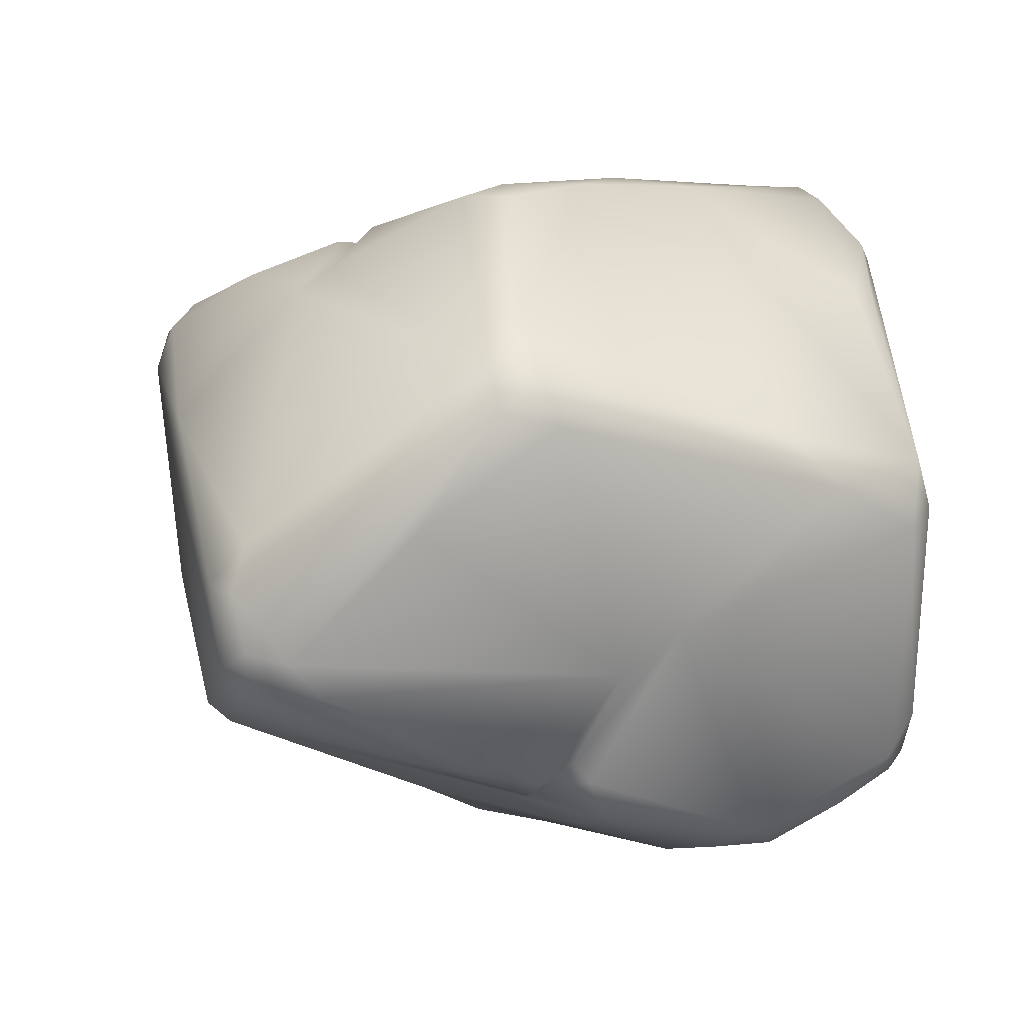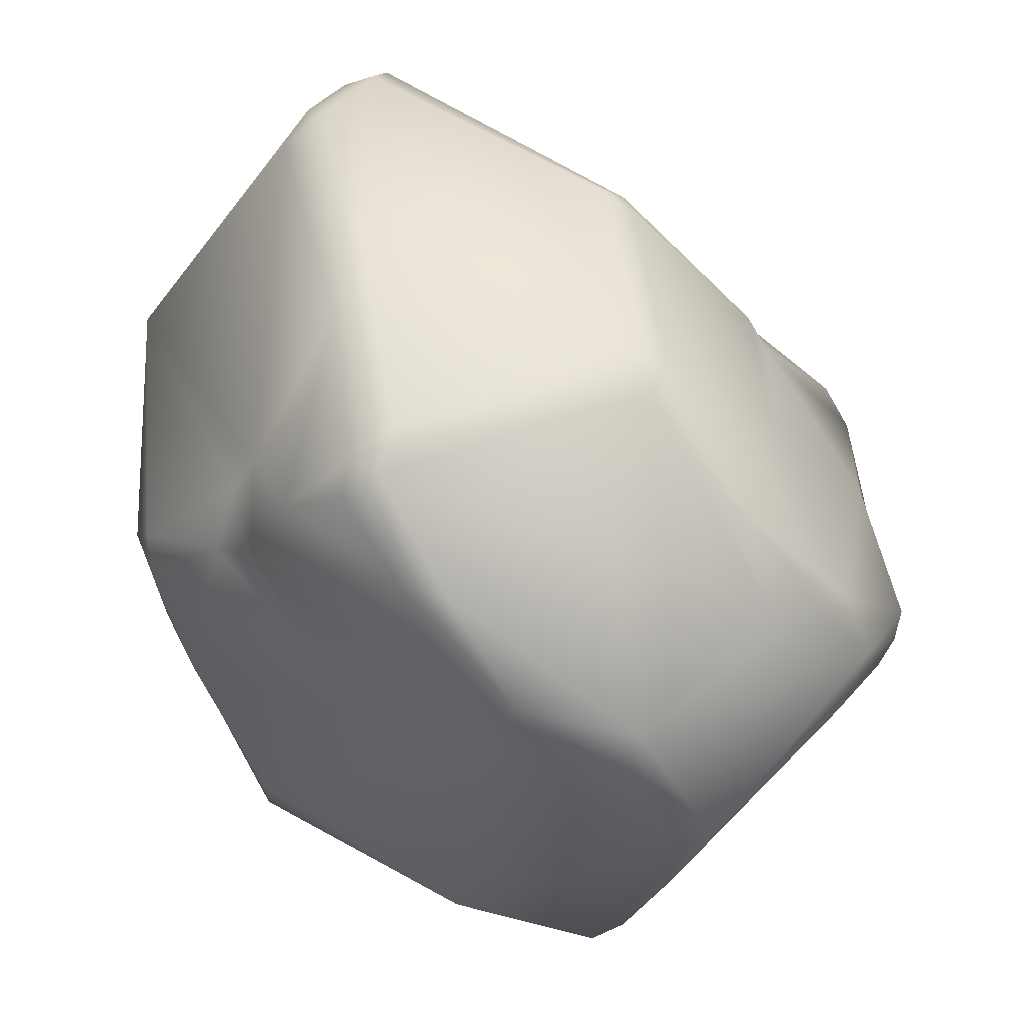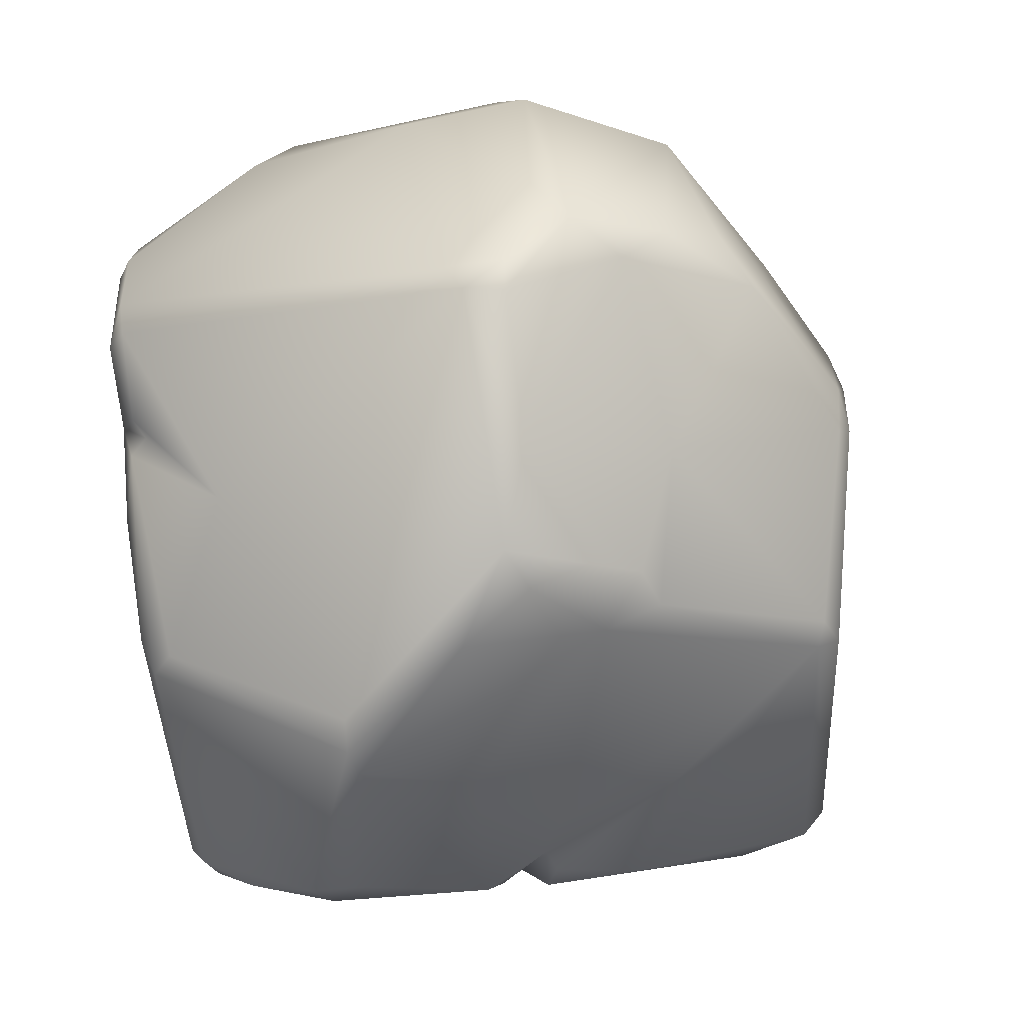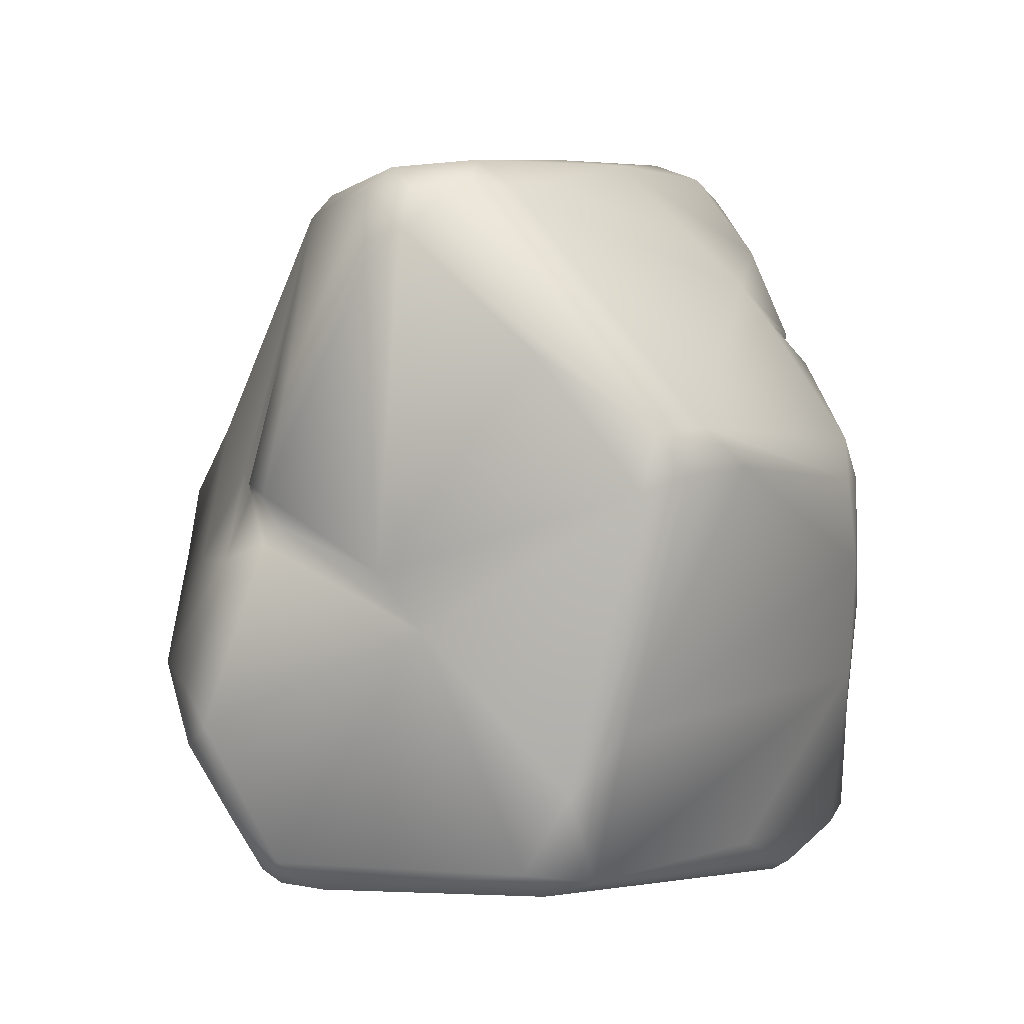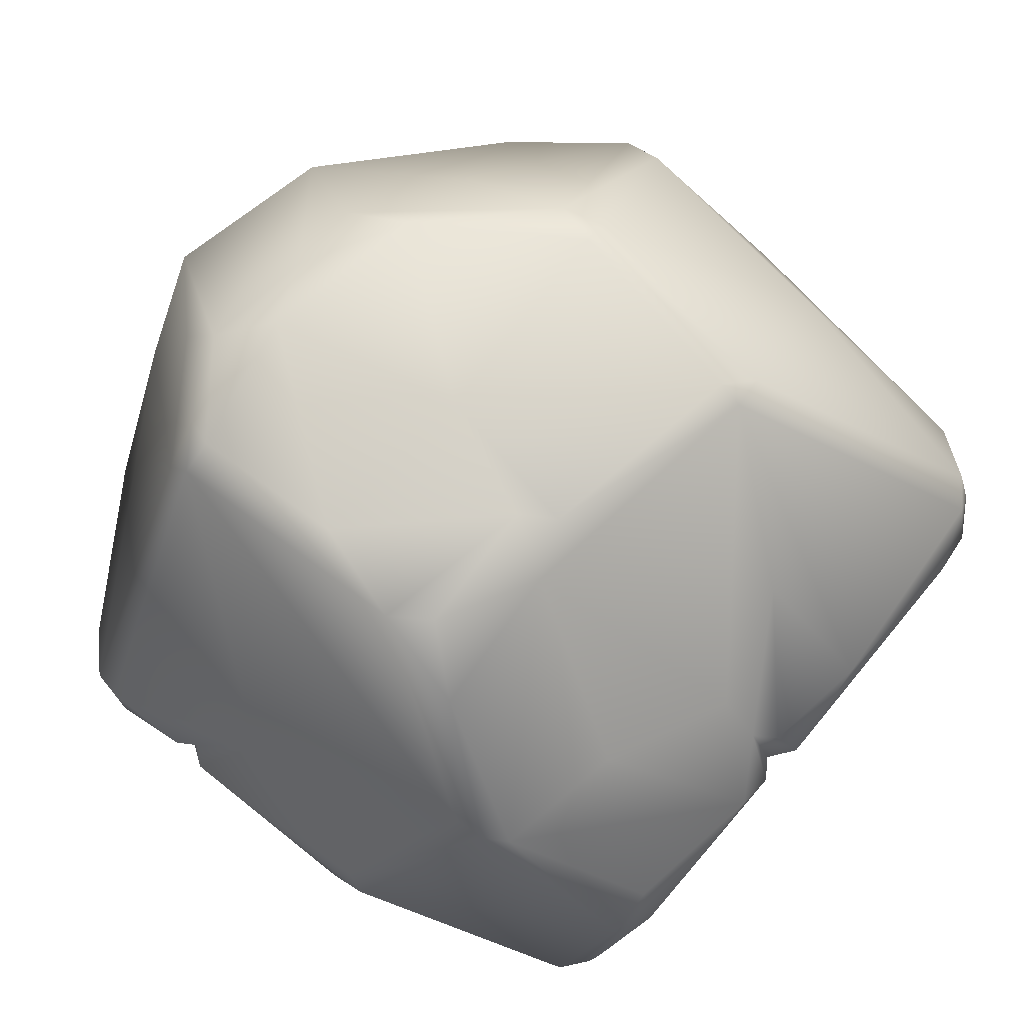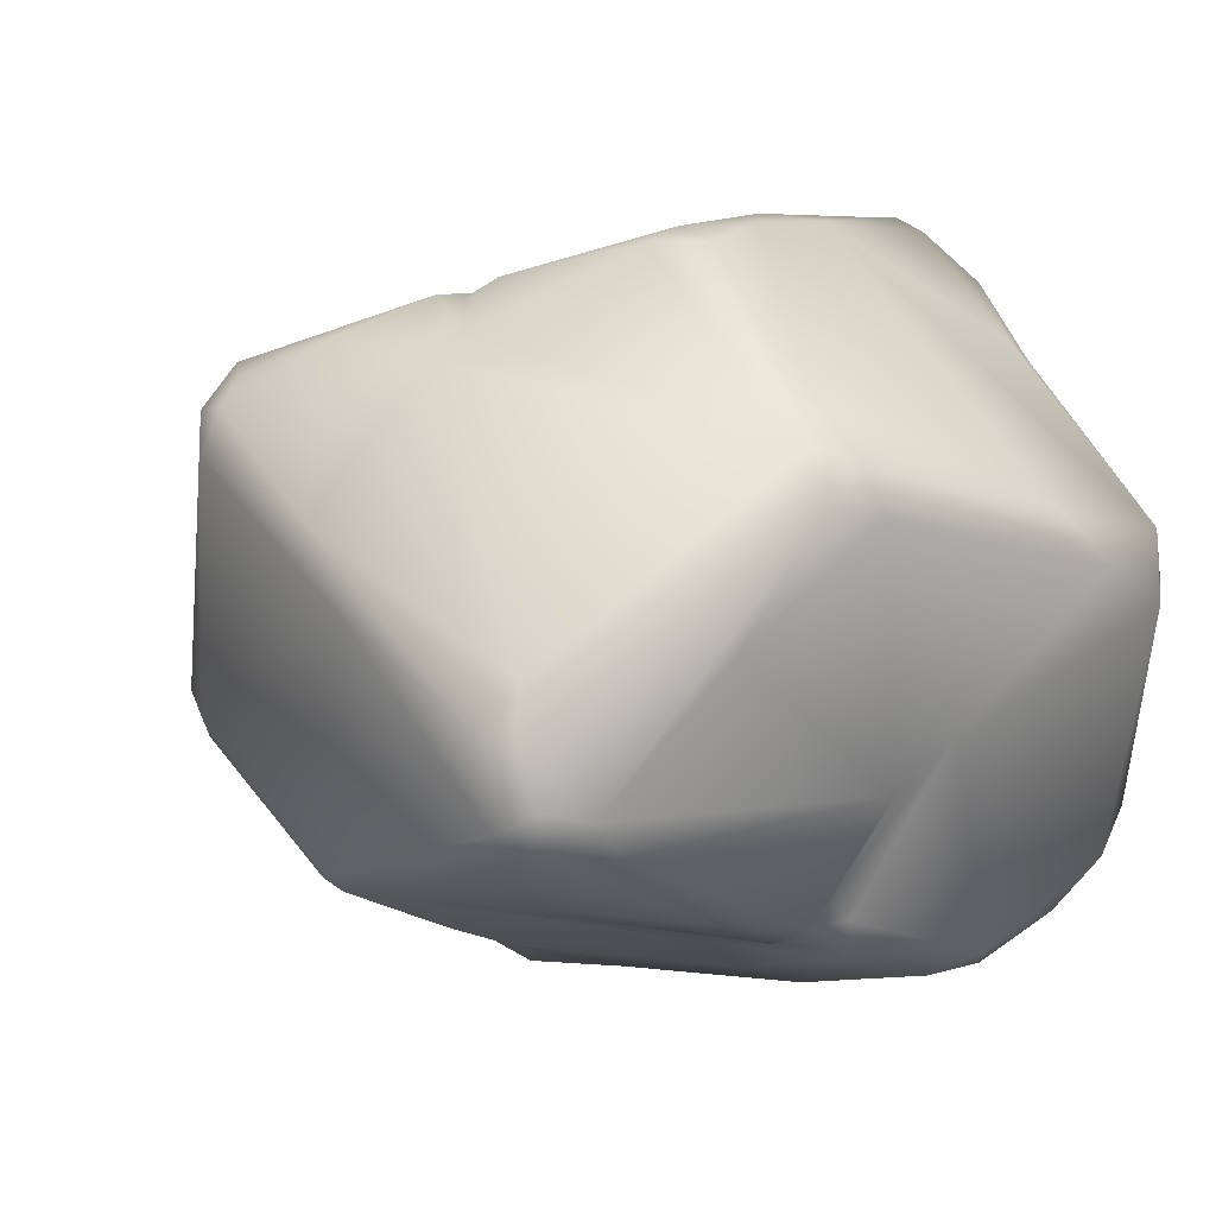
<metadata>
{"format":"obj","ext":"obj","renderer":"f3d","projection":"perspective","resolution":1024,"background":"white","views":[{"elev":7.4,"azim":-94.3,"up":"+Z"},{"elev":61.8,"azim":52.8,"up":"+Y"},{"elev":-62.7,"azim":97.4,"up":"+Z"},{"elev":-3.6,"azim":-87.8,"up":"+Y"},{"elev":-62.0,"azim":152.0,"up":"+Z"},{"elev":9.5,"azim":-118.7,"up":"+Z"}]}
</metadata>
<code>
o rock1
v -234.1 4.005 83.85
v -238.6 26.5 99.77
v -251.7 12.66 84.06
v -255.7 13.55 96.42
v -227 21.73 95.84
v -254.1 5.883 95.03
v -248.4 14.97 82.21
v -245.1 1.376 100.4
v -236.6 27.29 88.61
v -234.7 14.38 78.6
v -226 5.633 96.58
v -233.2 0.6473 97.57
v -242.2 25.44 84.2
v -253.3 24.14 92.21
v -255.4 14.14 97.94
v -231.8 0.9169 86.62
v -233.7 25.27 98.93
v -249.2 0.6972 83.03
v -227.5 19.51 85.78
v -251.5 -0.02133 93.09
v -252.6 0.7878 92.45
v -225.7 17.9 85.93
v -246.5 16.23 104
v -249.2 5.115 80.34
v -240.5 24.13 101
v -254.5 21.56 87.13
v -227.8 0.9535 93.7
v -253.4 25 87.93
v -239.5 1.338 82.38
v -243.6 22.33 100.4
v -224.8 11.8 95.5
v -241.6 20.08 102.2
v -250.3 1.018 83.7
v -236.3 15.09 78.48
v -230.5 19.76 99.74
v -242 7.801 78.35
v -252.9 25.34 90.83
v -240.6 1.887 103.9
v -229.6 0.2421 88.43
v -250.3 5.761 81.09
v -239.7 0.4847 102.1
v -226.9 15.43 82.81
v -252.6 17.45 84.2
v -247.6 14.64 104
v -224.4 15.33 95.83
v -243.4 25.96 84.73
v -226.6 5.657 97.83
v -247.9 19.41 83.44
v -231.8 15.47 80.65
v -239.4 0.1188 83.62
v -239 27.96 97.28
v -233 0.7151 86.02
v -239.2 17.43 80.16
v -251.9 0.4946 94.82
v -244.6 26.81 95.83
v -228.1 0.8837 88.92
v -243.5 10.41 104.7
v -252.3 13.8 83.4
v -249.2 7.176 80.2
v -237.5 18.93 81.02
v -241.5 0.1391 101.6
v -230 22.55 98.82
v -238.8 19.47 80.91
v -235.4 25.28 99.91
v -234 0.1101 97.09
v -251.9 12.09 83.39
v -225.9 7.011 98.22
v -240.4 0.5671 82.63
v -253.9 24.55 90.65
v -227.4 21.17 87.57
v -251.1 14.29 82.74
v -243.3 7.669 104.4
v -230.4 6.11 101.3
v -231.9 24.84 93.29
v -255.8 15.56 96.94
v -240 4.478 104.4
v -230.3 6.942 101.6
v -242 0.504 102.2
v -243 8.07 78.44
v -255 22.63 88.37
v -245.5 11.71 104.5
v -225 16.54 87.86
v -252.9 11.08 87.41
v -226.3 13.3 84.14
v -240 2.555 104.4
v -226.2 15.47 83.82
v -228.4 0.2867 92.46
v -246.3 26.69 93.46
v -232.8 0.1673 88.1
v -236.2 26.83 87.75
v -241.2 20.83 102.3
v -243.1 25.13 83.92
v -253.3 14.64 99.93
v -238 27.55 98.68
v -253.8 24.14 87.06
v -253.4 3.446 93.99
v -228.9 0.9098 88.02
v -253 9.011 89
v -232.5 1.287 86.45
v -235.1 27.03 89.12
v -253.4 5.574 95.9
v -245 11.94 80.1
v -235.7 0.01114 86
v -239.2 27.32 98.91
v -251.1 11.61 81.91
v -226.8 13.98 83.01
v -226.7 20.29 96.73
v -242.9 19.47 102.9
v -237.9 16.85 102.1
v -230.2 24.13 88.34
v -224.1 16.5 94.58
v -250.2 13.98 82.68
v -249.8 2.638 81.93
v -255.1 15.81 98.52
v -228.3 23 89.59
v -246 14.79 104.5
v -254.3 24.09 88.64
v -255.5 18.29 92.86
v -238.3 12.44 78.42
v -243.8 21.14 101.3
v -234.1 20.52 83.72
v -227.6 0.8504 92.05
v -250.1 0.06606 85.28
v -249 0.2082 83.67
v -245 0.5635 99.7
v -240.8 7.861 78.7
f 126 1 29
f 5 22 70
f 105 79 59
f 101 81 93
f 64 91 35
f 61 20 65
f 114 120 30
f 121 13 90
f 12 73 41
f 4 98 96
f 65 20 103
f 80 83 118
f 114 30 14
f 8 72 54
f 35 57 76
f 9 88 51
f 17 5 74
f 49 121 19
f 106 1 126
f 56 31 11
f 107 62 35
f 56 11 122
f 87 89 39
f 9 46 88
f 69 80 75
f 46 28 88
f 47 73 12
f 67 45 77
f 10 106 126
f 79 102 53
f 4 6 15
f 69 75 114
f 36 68 24
f 98 33 21
f 17 74 94
f 2 25 64
f 24 68 18
f 74 5 115
f 90 110 121
f 123 20 21
f 61 54 20
f 111 22 5
f 45 107 35
f 20 54 21
f 4 96 6
f 42 19 22
f 56 84 31
f 116 44 81
f 109 57 35
f 24 113 40
f 105 59 40
f 57 108 116
f 26 58 83
f 43 95 92
f 47 12 27
f 87 65 89
f 80 69 117
f 95 43 26
f 1 52 29
f 68 50 124
f 14 30 55
f 30 25 55
f 111 82 22
f 86 22 82
f 64 25 91
f 30 91 25
f 33 123 21
f 113 24 18
f 119 10 126
f 63 13 121
f 77 45 35
f 119 126 36
f 126 29 36
f 14 55 37
f 28 69 37
f 8 38 72
f 41 73 85
f 1 106 97
f 97 16 1
f 98 40 33
f 66 105 40
f 41 38 78
f 125 54 61
f 82 84 86
f 10 49 106
f 43 92 48
f 58 112 3
f 44 23 114
f 93 81 44
f 45 111 107
f 45 67 31
f 90 13 46
f 44 114 93
f 114 75 15
f 47 27 11
f 31 67 11
f 7 48 92
f 105 66 112
f 49 19 42
f 49 42 106
f 68 52 50
f 103 123 50
f 88 55 51
f 94 100 51
f 50 52 103
f 52 1 99
f 79 53 119
f 34 53 60
f 54 72 101
f 54 101 96
f 55 104 51
f 55 25 104
f 97 106 56
f 56 87 39
f 57 72 76
f 116 81 57
f 43 58 26
f 43 71 58
f 24 59 79
f 59 24 40
f 49 10 60
f 34 60 10
f 65 41 61
f 41 78 61
f 17 62 5
f 62 64 35
f 63 60 53
f 7 92 53
f 62 17 64
f 94 64 17
f 56 106 84
f 98 66 40
f 112 66 3
f 47 67 73
f 67 47 11
f 36 29 68
f 29 52 68
f 27 12 65
f 65 12 41
f 69 114 14
f 69 14 37
f 70 22 19
f 121 110 19
f 43 48 71
f 112 48 7
f 72 81 101
f 39 89 16
f 89 52 99
f 63 53 92
f 92 13 63
f 66 98 3
f 58 3 83
f 77 35 76
f 110 90 100
f 51 100 9
f 75 80 118
f 15 75 4
f 77 76 85
f 76 72 85
f 85 73 77
f 73 67 77
f 78 38 8
f 78 125 61
f 36 79 119
f 79 36 24
f 95 26 80
f 26 83 80
f 72 57 81
f 82 31 84
f 4 83 98
f 83 3 98
f 106 86 84
f 109 108 57
f 85 38 41
f 85 72 38
f 22 86 42
f 42 86 106
f 87 27 65
f 122 87 56
f 37 88 28
f 55 88 37
f 65 103 89
f 89 103 52
f 46 9 90
f 100 90 9
f 35 91 109
f 91 30 120
f 92 28 46
f 92 46 13
f 114 15 93
f 15 101 93
f 104 94 51
f 2 64 94
f 92 95 28
f 95 80 117
f 54 96 21
f 96 98 21
f 16 97 39
f 39 97 56
f 32 91 120
f 99 16 89
f 16 99 1
f 94 74 100
f 74 115 100
f 6 101 15
f 96 101 6
f 7 53 102
f 105 102 79
f 124 50 123
f 33 124 123
f 2 94 104
f 25 2 104
f 102 105 7
f 7 105 112
f 111 5 107
f 5 62 107
f 108 32 120
f 32 109 91
f 108 109 32
f 110 100 115
f 110 70 19
f 82 111 31
f 111 45 31
f 58 71 112
f 71 48 112
f 103 20 123
f 113 18 33
f 33 40 113
f 5 70 115
f 110 115 70
f 116 108 23
f 116 23 44
f 117 69 28
f 95 117 28
f 4 118 83
f 75 118 4
f 34 10 119
f 53 34 119
f 108 120 23
f 114 23 120
f 60 121 49
f 63 121 60
f 122 27 87
f 11 27 122
f 18 124 33
f 18 68 124
f 125 8 54
f 78 8 125

</code>
